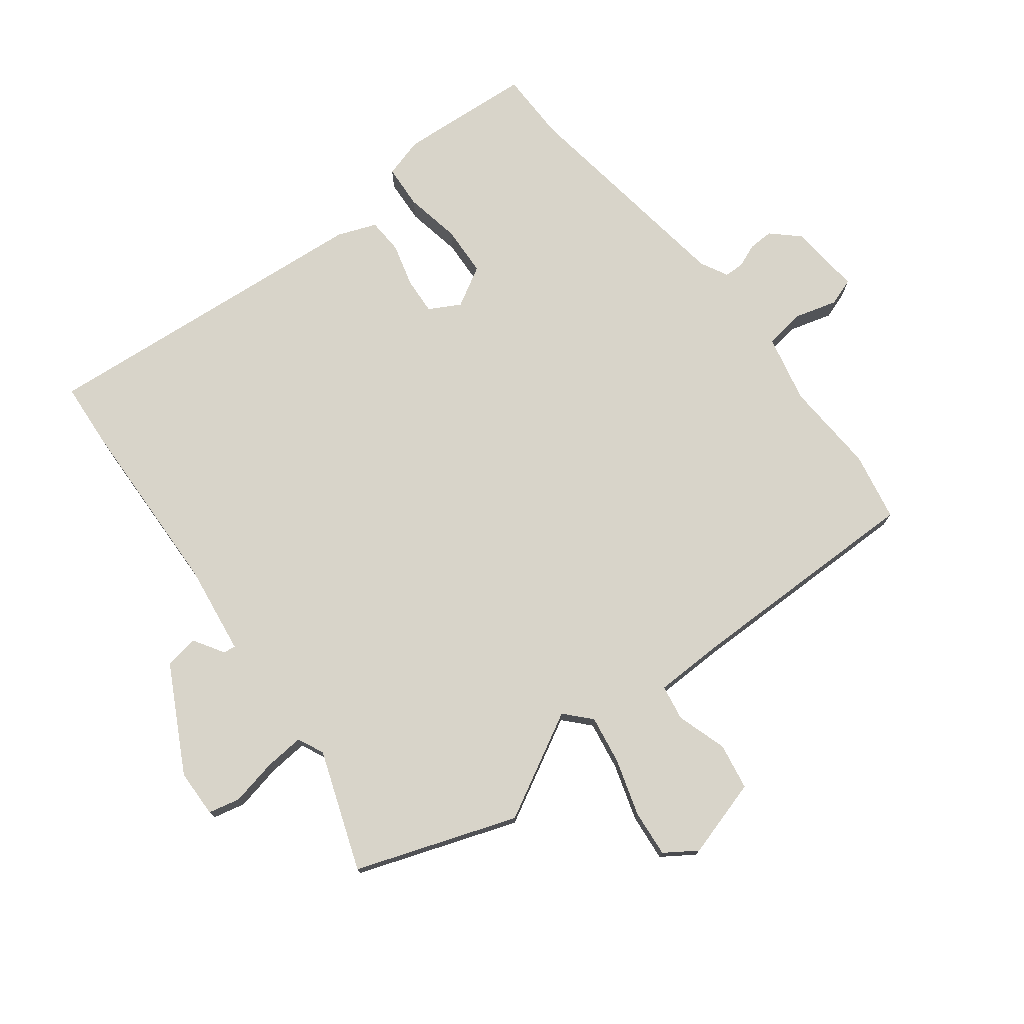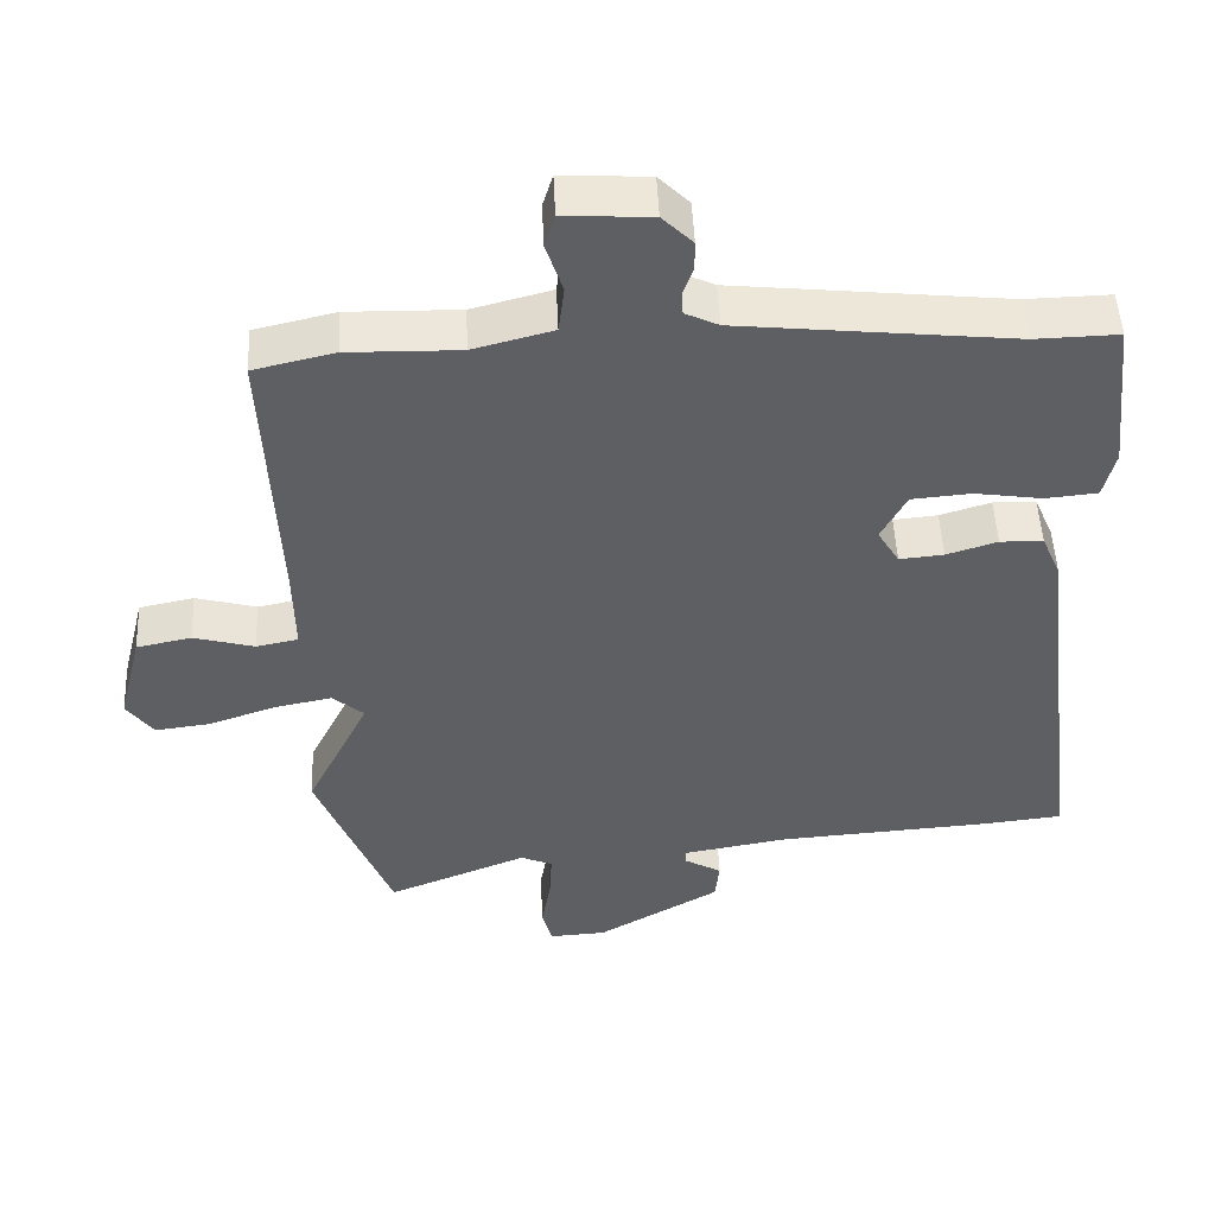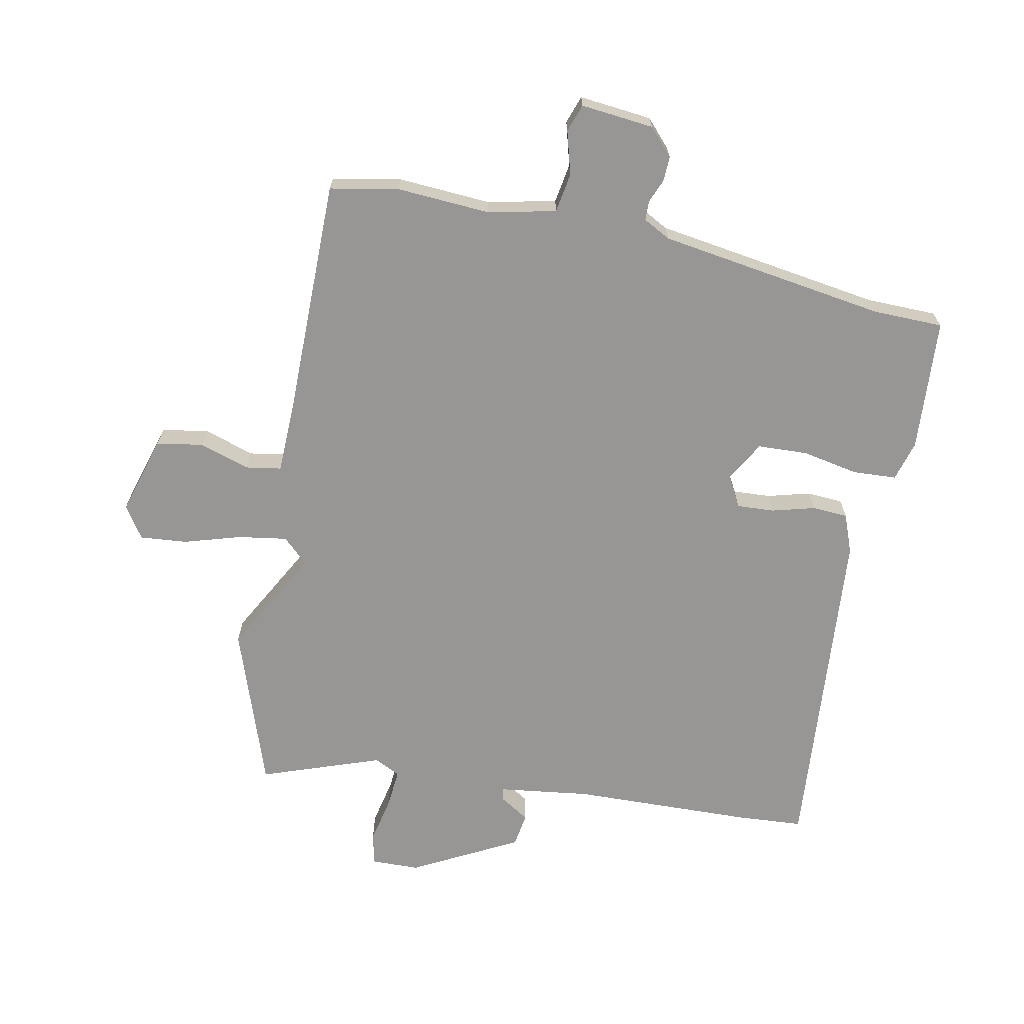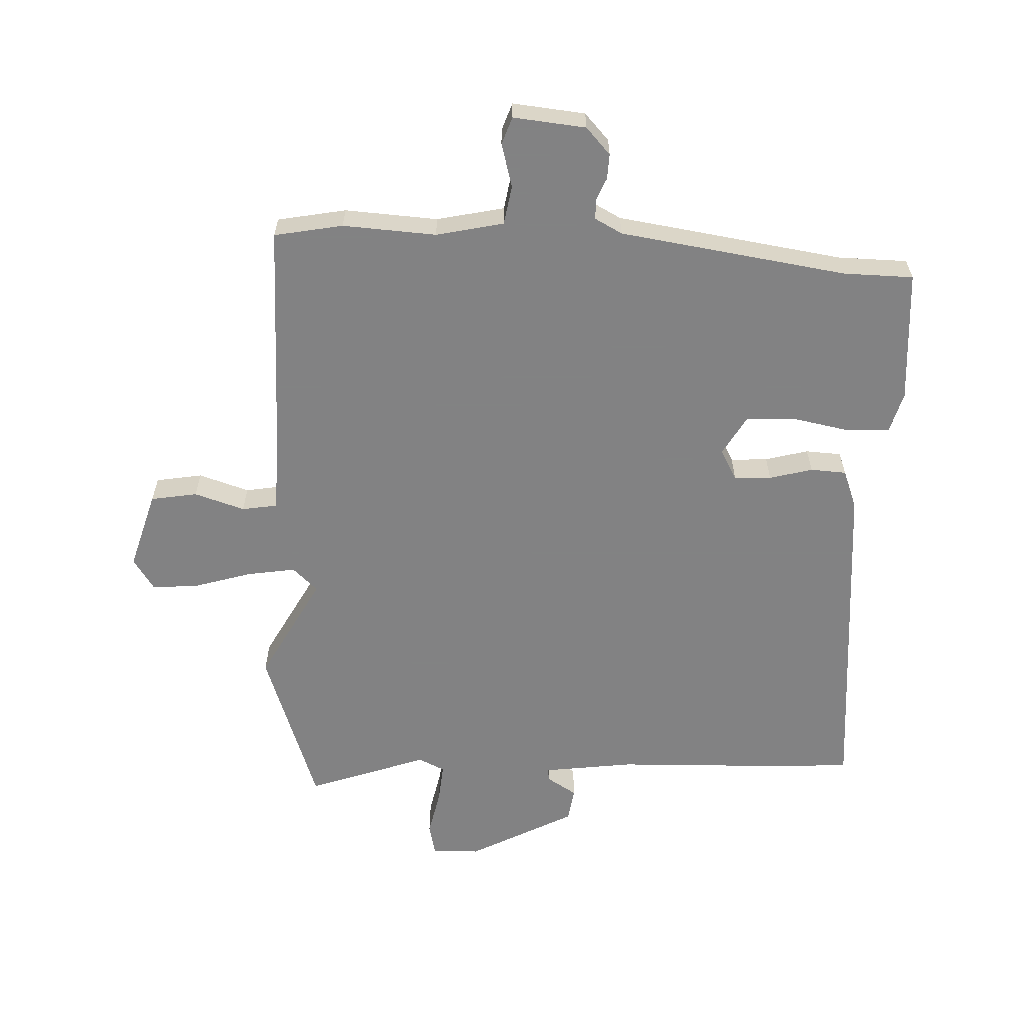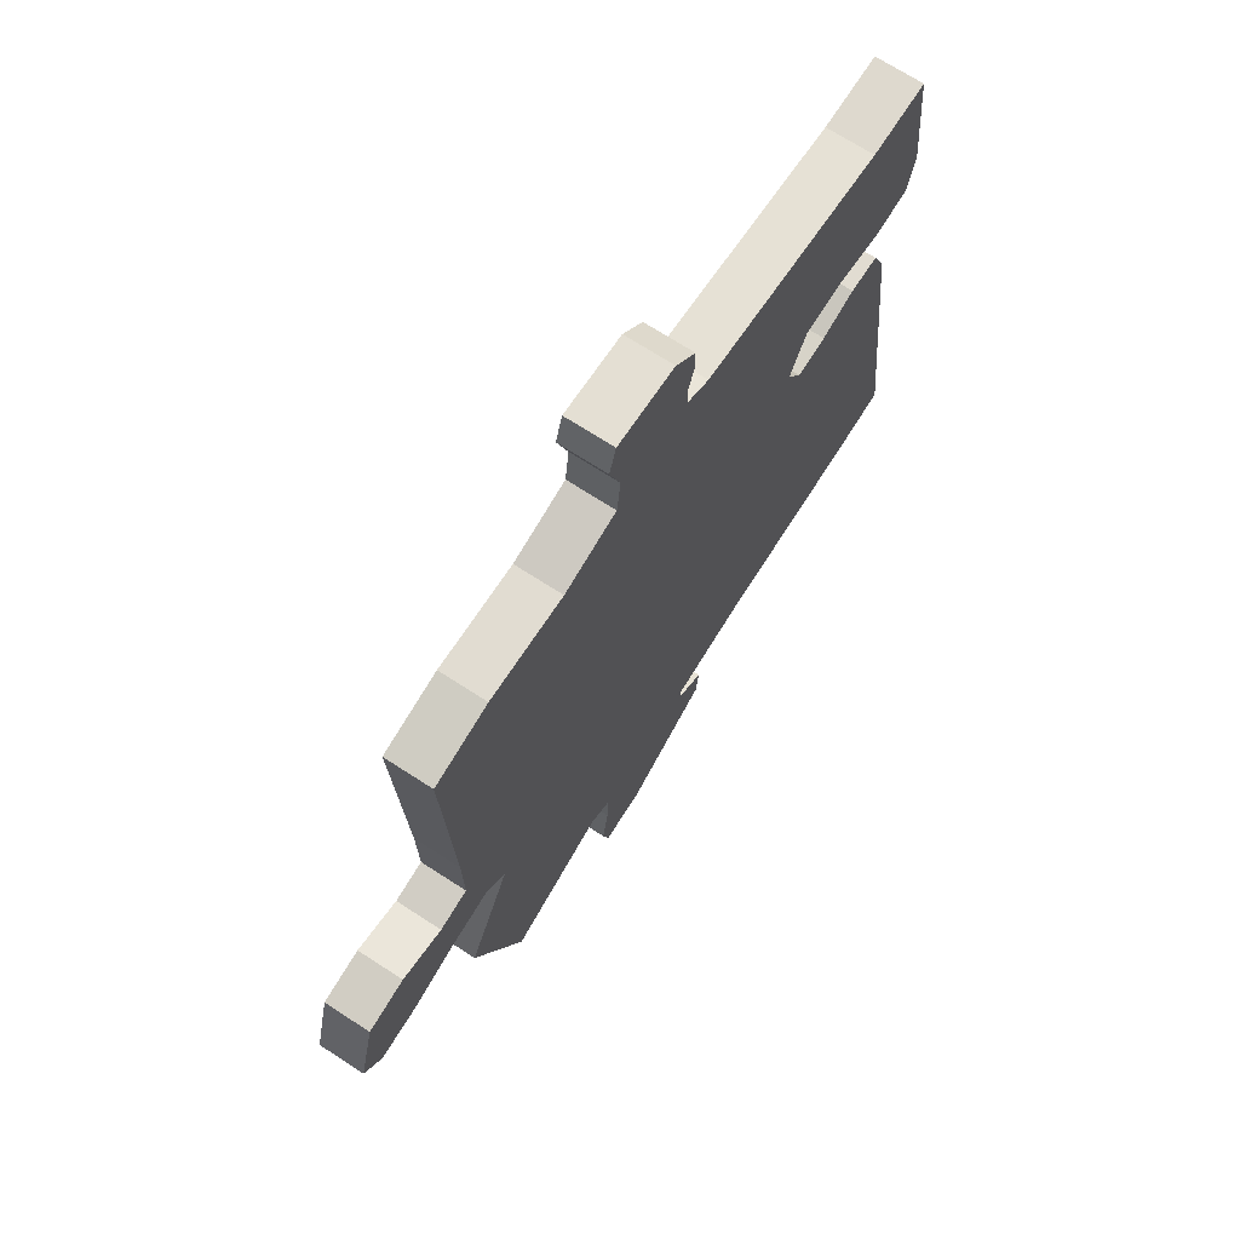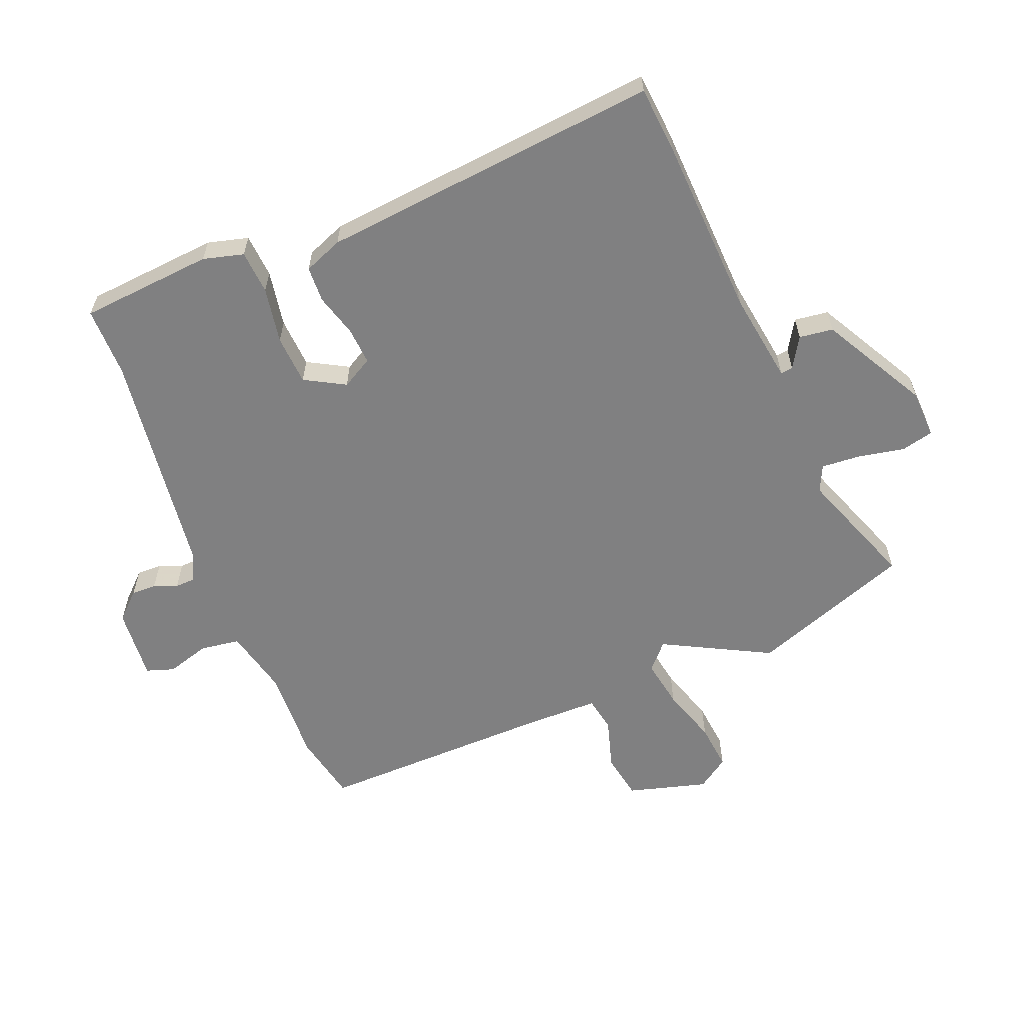
<metadata>
{"format":"obj","ext":"obj","renderer":"f3d","projection":"perspective","resolution":1024,"background":"white","views":[{"elev":75.4,"azim":-129.5,"up":"+Y"},{"elev":49.8,"azim":-2.6,"up":"+Z"},{"elev":-67.9,"azim":-13.7,"up":"+Y"},{"elev":-60.9,"azim":-4.8,"up":"+Y"},{"elev":70.1,"azim":-57.0,"up":"+Z"},{"elev":-60.2,"azim":110.5,"up":"+Y"}]}
</metadata>
<code>
v 0.386 0.07 0.497
v 0.501 0.07 0.5
v 0.525 0.07 0.282
v 0.509 0.07 0.215
v 0.437 0.07 0.208
v 0.344 0.07 0.222
v 0.262 0.07 0.215
v 0.227 0.07 0.148
v 0.257 0.07 0.098
v 0.318 0.07 0.104
v 0.388 0.07 0.126
v 0.447 0.07 0.125
v 0.474 0.07 0.062
v 0.543 0.07 -0.495
v 0.435 0.07 -0.507
v 0.137 0.07 -0.528
v -0.012 0.07 -0.554
v -0.009 0.07 -0.574
v 0.042 0.07 -0.603
v 0.036 0.07 -0.659
v -0.134 0.07 -0.758
v -0.213 0.07 -0.763
v -0.227 0.07 -0.711
v -0.214 0.07 -0.634
v -0.211 0.07 -0.569
v -0.255 0.07 -0.55
v -0.449 0.07 -0.628
v -0.552 0.07 -0.367
v -0.465 0.07 -0.19
v -0.508 0.07 -0.153
v -0.588 0.07 -0.169
v -0.68 0.07 -0.201
v -0.757 0.07 -0.211
v -0.794 0.07 -0.16
v -0.761 0.07 -0.029
v -0.685 0.07 -0.013
v -0.601 0.07 -0.036
v -0.543 0.07 -0.024
v -0.545 0.07 0.096
v -0.562 0.07 0.486
v -0.45 0.07 0.512
v -0.296 0.07 0.509
v -0.186 0.07 0.538
v -0.178 0.07 0.603
v -0.201 0.07 0.674
v -0.187 0.07 0.72
v -0.067 0.07 0.713
v -0.025 0.07 0.671
v -0.025 0.07 0.63
v -0.039 0.07 0.591
v -0.037 0.07 0.559
v 0.009 0.07 0.537
v 0.386 0 0.497
v 0.501 0 0.5
v 0.525 0 0.282
v 0.509 0 0.215
v 0.437 0 0.208
v 0.344 0 0.222
v 0.262 0 0.215
v 0.227 0 0.148
v 0.257 0 0.098
v 0.318 0 0.104
v 0.388 0 0.126
v 0.447 0 0.125
v 0.474 0 0.062
v 0.543 0 -0.495
v 0.435 0 -0.507
v 0.137 0 -0.528
v -0.012 0 -0.554
v -0.009 0 -0.574
v 0.042 0 -0.603
v 0.036 0 -0.659
v -0.134 0 -0.758
v -0.213 0 -0.763
v -0.227 0 -0.711
v -0.214 0 -0.634
v -0.211 0 -0.569
v -0.255 0 -0.55
v -0.449 0 -0.628
v -0.552 0 -0.367
v -0.465 0 -0.19
v -0.508 0 -0.153
v -0.588 0 -0.169
v -0.68 0 -0.201
v -0.757 0 -0.211
v -0.794 0 -0.16
v -0.761 0 -0.029
v -0.685 0 -0.013
v -0.601 0 -0.036
v -0.543 0 -0.024
v -0.545 0 0.096
v -0.562 0 0.486
v -0.45 0 0.512
v -0.296 0 0.509
v -0.186 0 0.538
v -0.178 0 0.603
v -0.201 0 0.674
v -0.187 0 0.72
v -0.067 0 0.713
v -0.025 0 0.671
v -0.025 0 0.63
v -0.039 0 0.591
v -0.037 0 0.559
v 0.009 0 0.537
f 48 49 50
f 47 48 50
f 46 47 50
f 45 46 50
f 44 45 50
f 43 44 50 51
f 42 43 51 52
f 39 40 41 42
f 42 52 1
f 39 42 1
f 38 39 1
f 35 36 37
f 34 35 37
f 33 34 37
f 32 33 37
f 31 32 37
f 30 31 37 38
f 26 27 28 29
f 25 26 29
f 22 23 24
f 21 22 24
f 20 21 24
f 19 20 24
f 18 19 24
f 17 18 24 25
f 16 17 25 29
f 15 16 29
f 14 15 29
f 13 14 29
f 12 13 29
f 11 12 29
f 10 11 29
f 4 5 6
f 3 4 6
f 2 3 6
f 1 2 6
f 1 6 7
f 38 1 7 8
f 29 30 38
f 10 29 38
f 9 10 38
f 8 9 38
f 102 101 100
f 102 100 99
f 102 99 98
f 102 98 97
f 102 97 96
f 103 102 96 95
f 104 103 95 94
f 94 93 92 91
f 53 104 94
f 53 94 91
f 53 91 90
f 89 88 87
f 89 87 86
f 89 86 85
f 89 85 84
f 89 84 83
f 90 89 83 82
f 81 80 79 78
f 81 78 77
f 76 75 74
f 76 74 73
f 76 73 72
f 76 72 71
f 76 71 70
f 77 76 70 69
f 81 77 69 68
f 81 68 67
f 81 67 66
f 81 66 65
f 81 65 64
f 81 64 63
f 81 63 62
f 58 57 56
f 58 56 55
f 58 55 54
f 58 54 53
f 59 58 53
f 60 59 53 90
f 90 82 81
f 90 81 62
f 90 62 61
f 90 61 60
f 1 53 54 2
f 2 54 55 3
f 3 55 56 4
f 4 56 57 5
f 5 57 58 6
f 6 58 59 7
f 7 59 60 8
f 8 60 61 9
f 9 61 62 10
f 10 62 63 11
f 11 63 64 12
f 12 64 65 13
f 13 65 66 14
f 14 66 67 15
f 15 67 68 16
f 16 68 69 17
f 17 69 70 18
f 18 70 71 19
f 19 71 72 20
f 20 72 73 21
f 21 73 74 22
f 22 74 75 23
f 23 75 76 24
f 24 76 77 25
f 25 77 78 26
f 26 78 79 27
f 27 79 80 28
f 28 80 81 29
f 29 81 82 30
f 30 82 83 31
f 31 83 84 32
f 32 84 85 33
f 33 85 86 34
f 34 86 87 35
f 35 87 88 36
f 36 88 89 37
f 37 89 90 38
f 38 90 91 39
f 39 91 92 40
f 40 92 93 41
f 41 93 94 42
f 42 94 95 43
f 43 95 96 44
f 44 96 97 45
f 45 97 98 46
f 46 98 99 47
f 47 99 100 48
f 48 100 101 49
f 49 101 102 50
f 50 102 103 51
f 51 103 104 52
f 52 104 53 1

</code>
